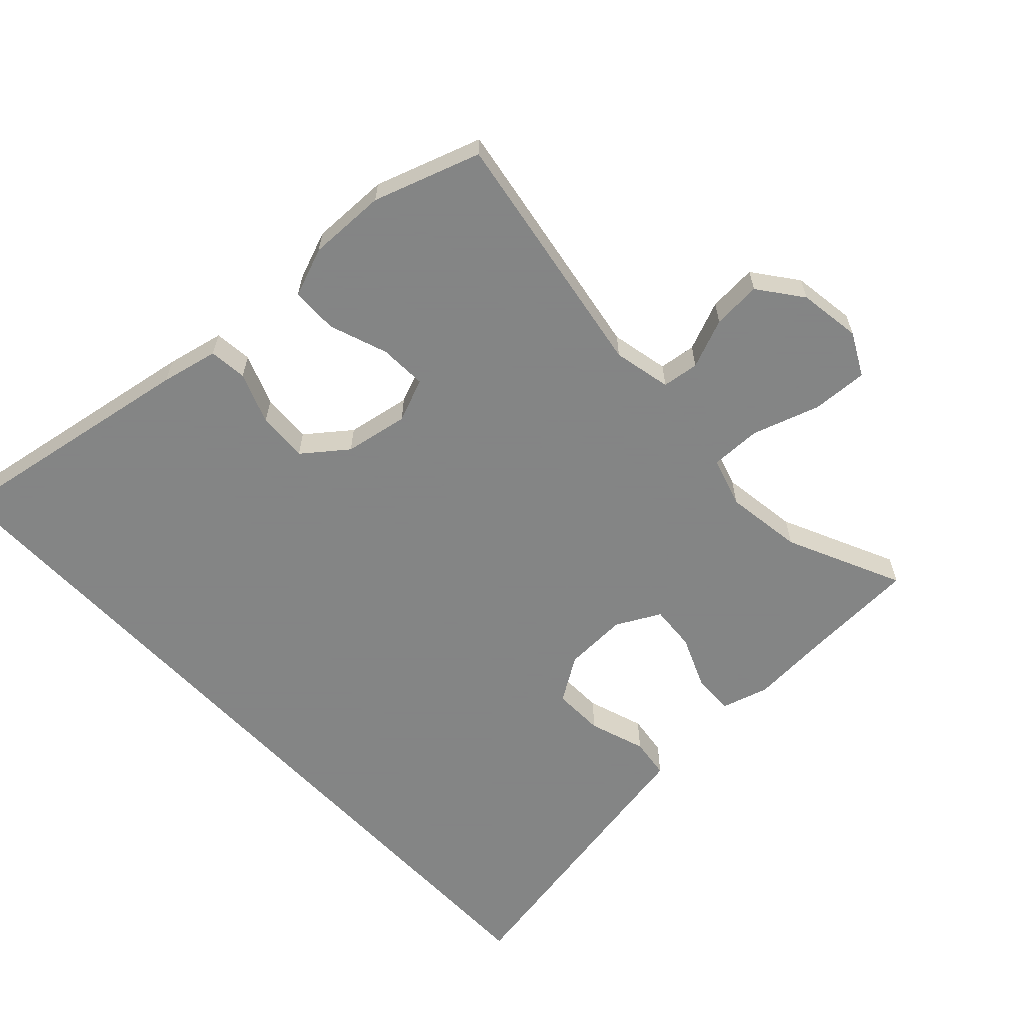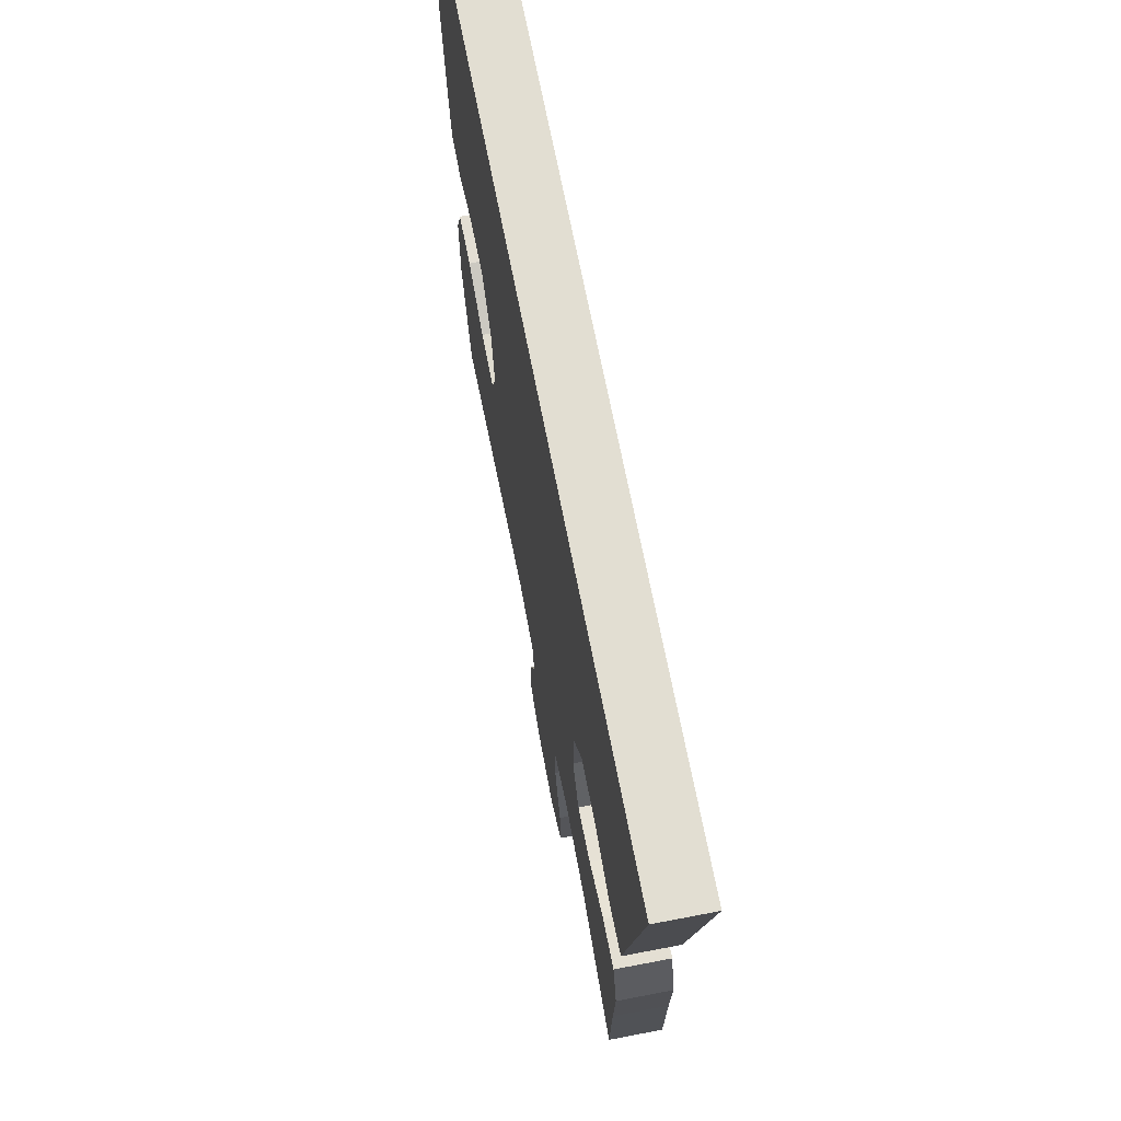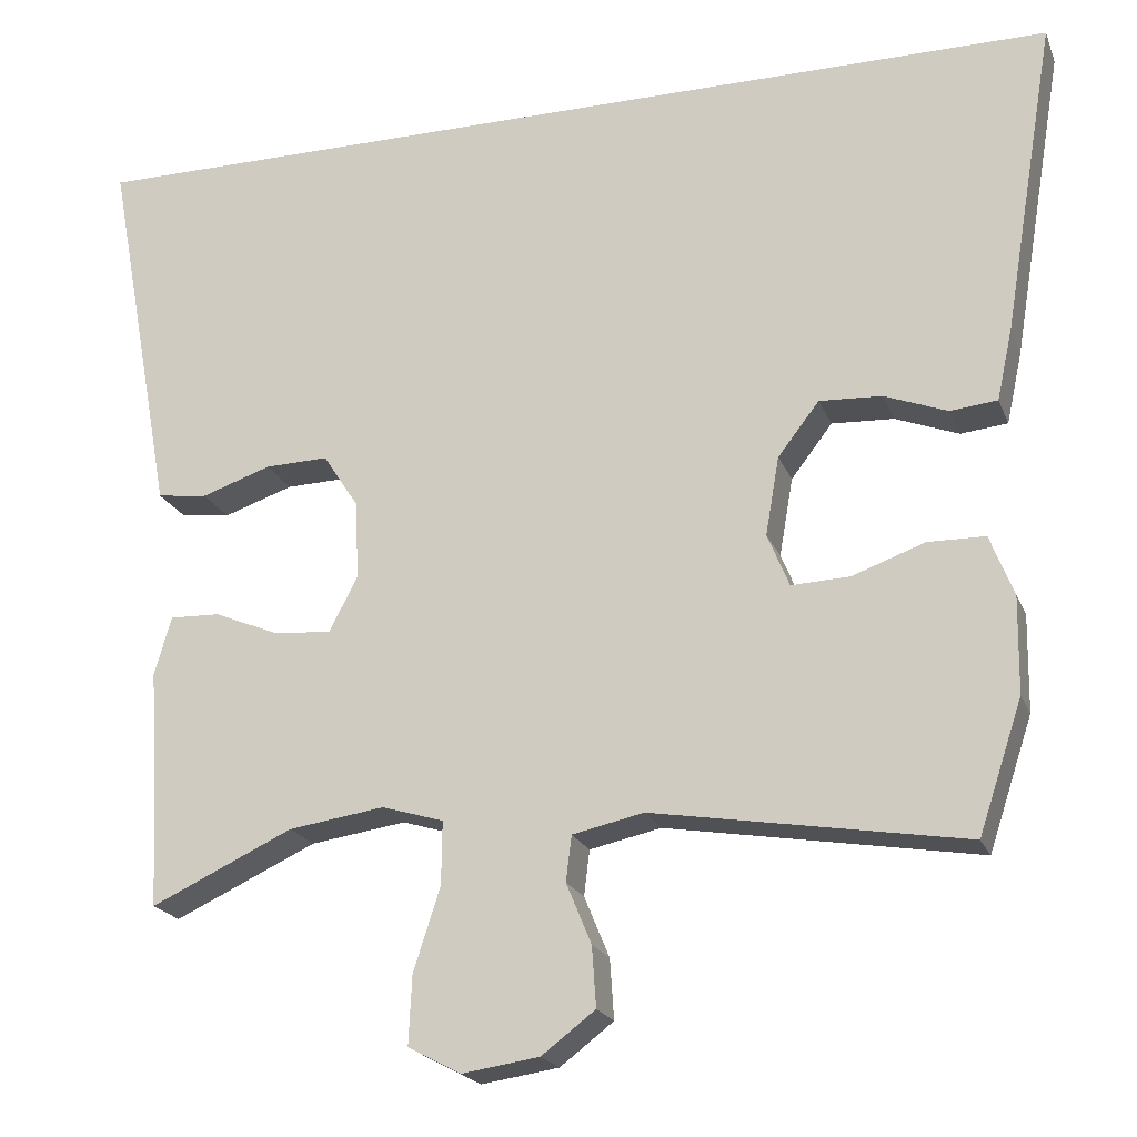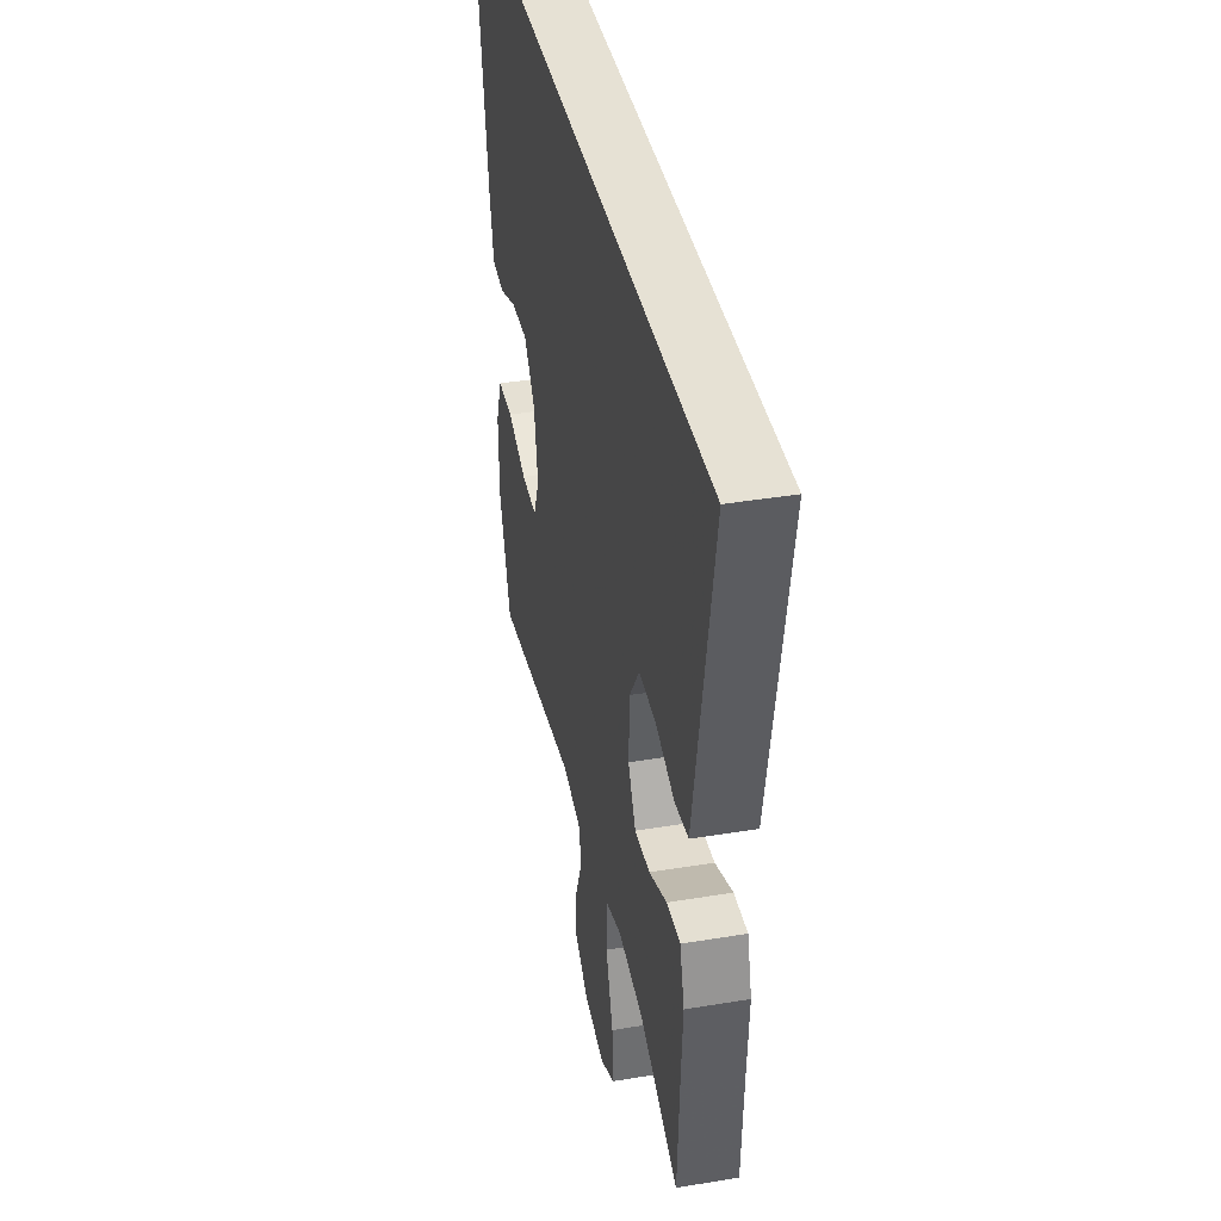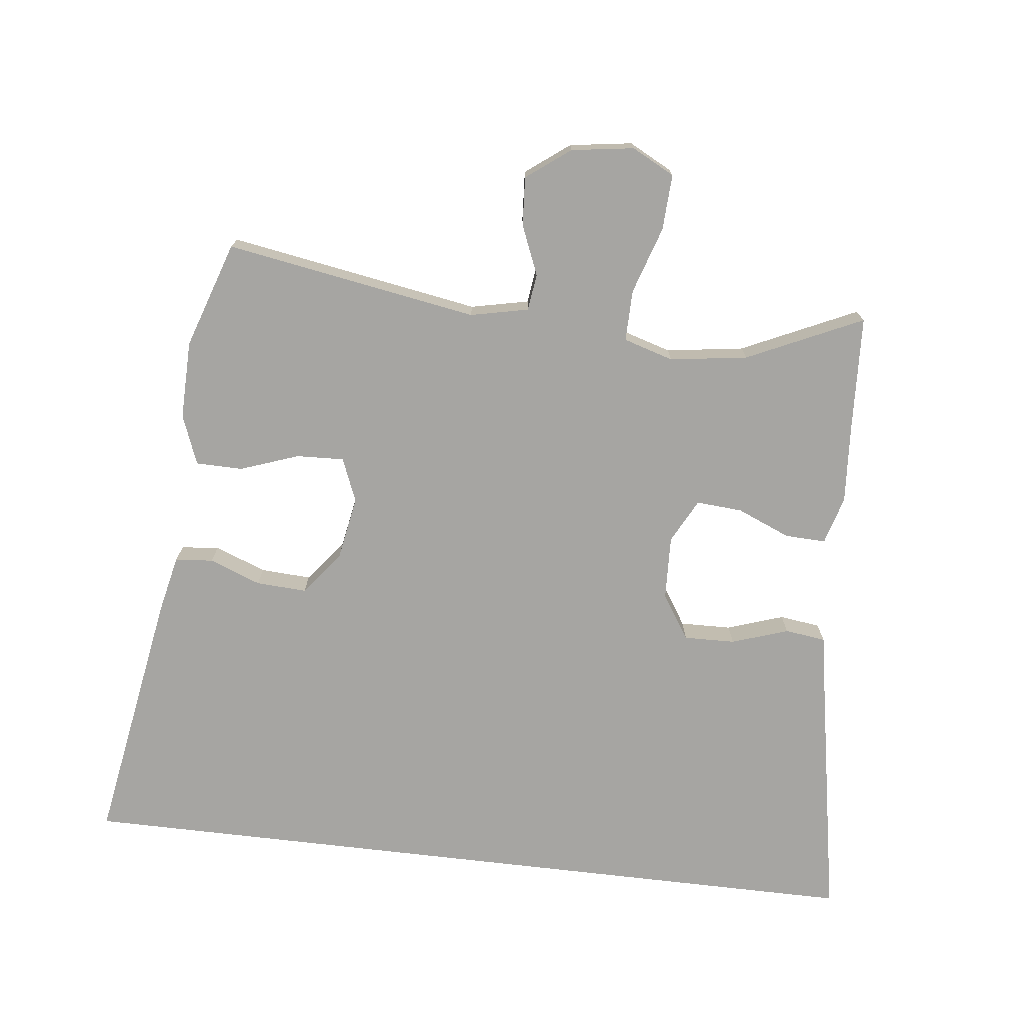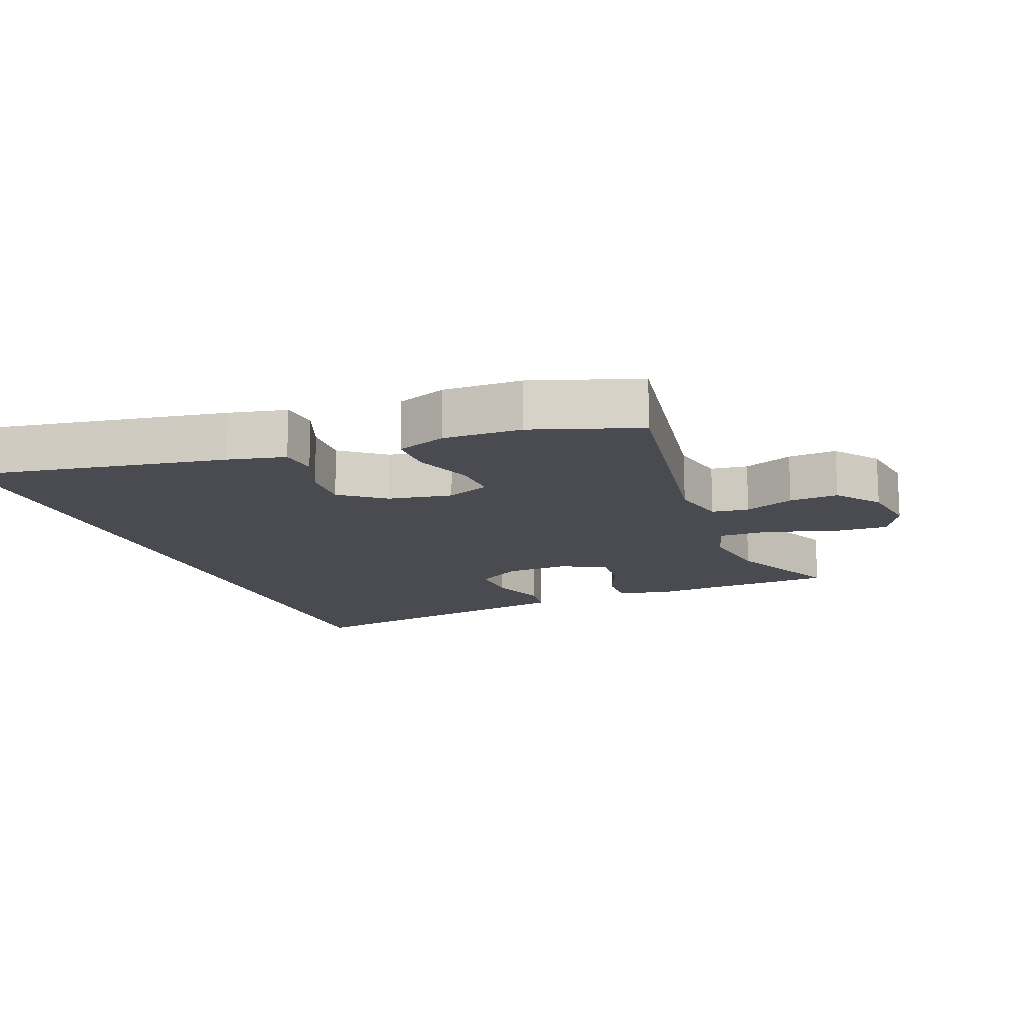
<metadata>
{"format":"obj","ext":"obj","renderer":"f3d","projection":"perspective","resolution":1024,"background":"white","views":[{"elev":-61.6,"azim":133.1,"up":"+Y"},{"elev":68.0,"azim":-100.9,"up":"+Z"},{"elev":-20.7,"azim":17.7,"up":"+Z"},{"elev":39.0,"azim":-101.8,"up":"+Z"},{"elev":-73.7,"azim":173.3,"up":"+Y"},{"elev":-14.4,"azim":111.2,"up":"+Y"}]}
</metadata>
<code>
v -0.5 0.07 -0.5
v -0.509 0.07 -0.322
v -0.517 0.07 -0.205
v -0.496 0.07 -0.132
v -0.434 0.07 -0.134
v -0.353 0.07 -0.168
v -0.283 0.07 -0.173
v -0.248 0.07 -0.106
v -0.252 0.07 -0.009
v -0.296 0.07 0.059
v -0.374 0.07 0.057
v -0.46 0.07 0.028
v -0.522 0.07 0.036
v -0.538 0.07 0.125
v -0.607 0.07 0.5
v 0.633 0.07 0.5
v 0.568 0.07 0.11
v 0.549 0.07 0.023
v 0.491 0.07 0.017
v 0.413 0.07 0.047
v 0.336 0.07 0.051
v 0.285 0.07 -0.015
v 0.268 0.07 -0.112
v 0.295 0.07 -0.178
v 0.367 0.07 -0.175
v 0.456 0.07 -0.143
v 0.527 0.07 -0.144
v 0.556 0.07 -0.219
v 0.554 0.07 -0.338
v 0.5 0.07 -0.5
v 0.116 0.07 -0.436
v 0.028 0.07 -0.455
v 0.021 0.07 -0.511
v 0.052 0.07 -0.586
v 0.057 0.07 -0.66
v -0.009 0.07 -0.71
v -0.104 0.07 -0.724
v -0.169 0.07 -0.69
v -0.165 0.07 -0.605
v -0.132 0.07 -0.503
v -0.131 0.07 -0.425
v -0.207 0.07 -0.402
v -0.325 0.07 -0.419
v -0.5 0 -0.5
v -0.509 0 -0.322
v -0.517 0 -0.205
v -0.496 0 -0.132
v -0.434 0 -0.134
v -0.353 0 -0.168
v -0.283 0 -0.173
v -0.248 0 -0.106
v -0.252 0 -0.009
v -0.296 0 0.059
v -0.374 0 0.057
v -0.46 0 0.028
v -0.522 0 0.036
v -0.538 0 0.125
v -0.607 0 0.5
v 0.633 0 0.5
v 0.568 0 0.11
v 0.549 0 0.023
v 0.491 0 0.017
v 0.413 0 0.047
v 0.336 0 0.051
v 0.285 0 -0.015
v 0.268 0 -0.112
v 0.295 0 -0.178
v 0.367 0 -0.175
v 0.456 0 -0.143
v 0.527 0 -0.144
v 0.556 0 -0.219
v 0.554 0 -0.338
v 0.5 0 -0.5
v 0.116 0 -0.436
v 0.028 0 -0.455
v 0.021 0 -0.511
v 0.052 0 -0.586
v 0.057 0 -0.66
v -0.009 0 -0.71
v -0.104 0 -0.724
v -0.169 0 -0.69
v -0.165 0 -0.605
v -0.132 0 -0.503
v -0.131 0 -0.425
v -0.207 0 -0.402
v -0.325 0 -0.419
f 37 38 39 40
f 37 40 41
f 36 37 41
f 33 34 35 36
f 32 33 36 41
f 31 32 41 42
f 29 30 31
f 28 29 31 42
f 25 26 27 28
f 24 25 28 42
f 17 18 19 20
f 17 20 21
f 14 15 16 17
f 14 17 21
f 11 12 13 14
f 10 11 14
f 10 14 21 22
f 3 4 5 6
f 2 3 6 7
f 43 1 2 7
f 23 24 42 43
f 23 43 7 8
f 9 10 22 23
f 8 9 23
f 83 82 81 80
f 84 83 80
f 84 80 79
f 79 78 77 76
f 84 79 76 75
f 85 84 75 74
f 74 73 72
f 85 74 72 71
f 71 70 69 68
f 85 71 68 67
f 63 62 61 60
f 64 63 60
f 60 59 58 57
f 64 60 57
f 57 56 55 54
f 57 54 53
f 65 64 57 53
f 49 48 47 46
f 50 49 46 45
f 50 45 44 86
f 86 85 67 66
f 51 50 86 66
f 66 65 53 52
f 66 52 51
f 1 44 45 2
f 2 45 46 3
f 3 46 47 4
f 4 47 48 5
f 5 48 49 6
f 6 49 50 7
f 7 50 51 8
f 8 51 52 9
f 9 52 53 10
f 10 53 54 11
f 11 54 55 12
f 12 55 56 13
f 13 56 57 14
f 14 57 58 15
f 15 58 59 16
f 16 59 60 17
f 17 60 61 18
f 18 61 62 19
f 19 62 63 20
f 20 63 64 21
f 21 64 65 22
f 22 65 66 23
f 23 66 67 24
f 24 67 68 25
f 25 68 69 26
f 26 69 70 27
f 27 70 71 28
f 28 71 72 29
f 29 72 73 30
f 30 73 74 31
f 31 74 75 32
f 32 75 76 33
f 33 76 77 34
f 34 77 78 35
f 35 78 79 36
f 36 79 80 37
f 37 80 81 38
f 38 81 82 39
f 39 82 83 40
f 40 83 84 41
f 41 84 85 42
f 42 85 86 43
f 43 86 44 1

</code>
